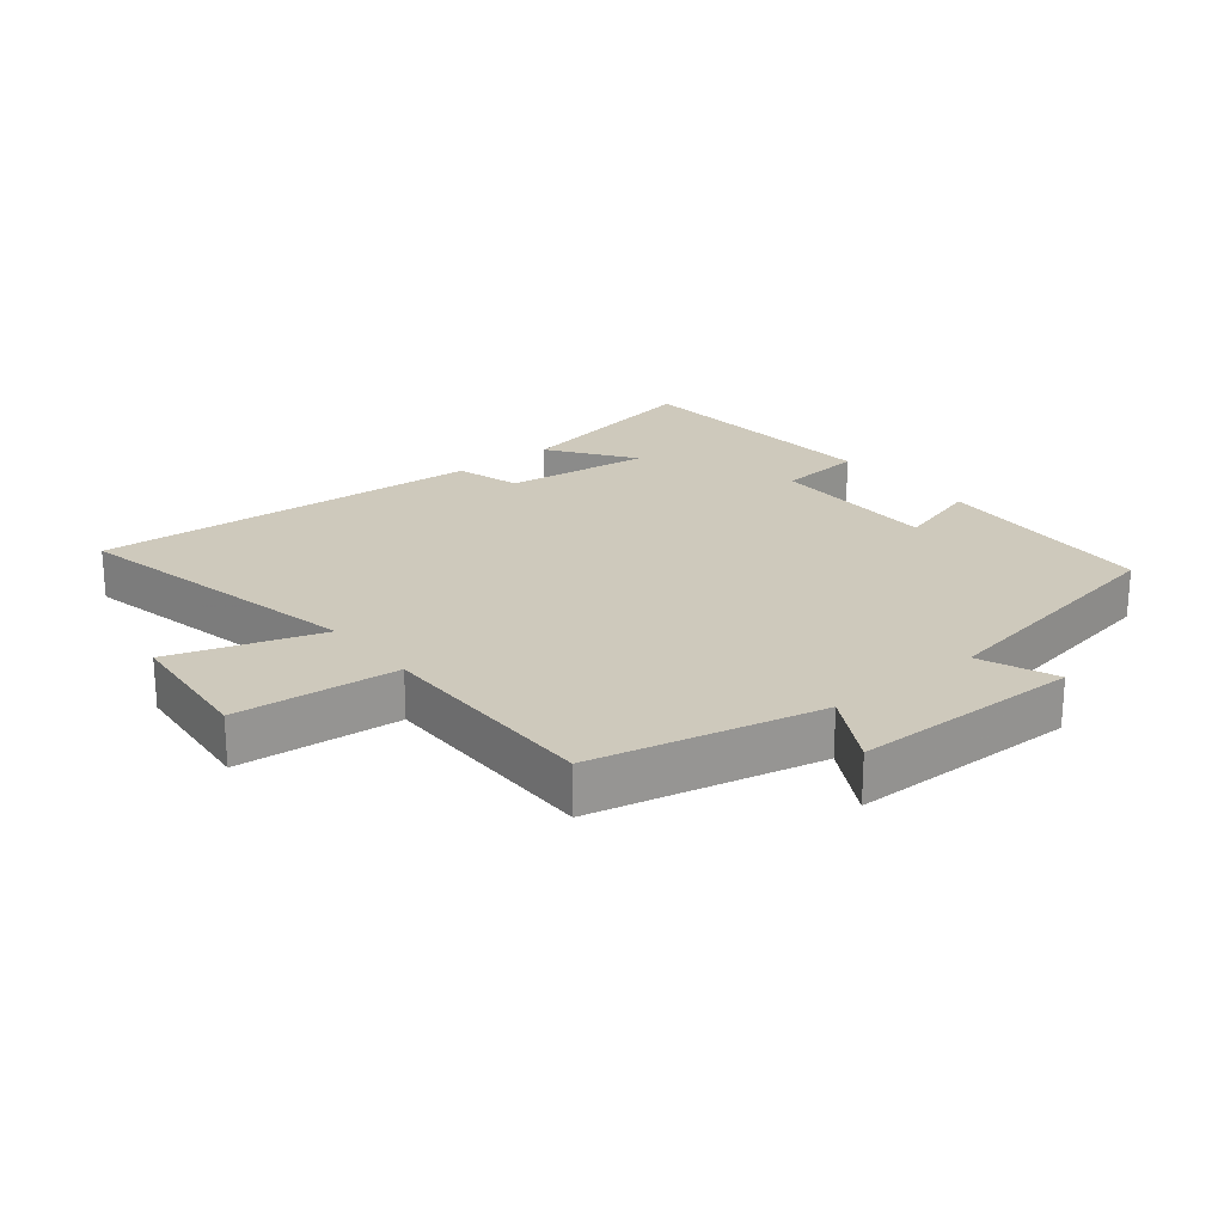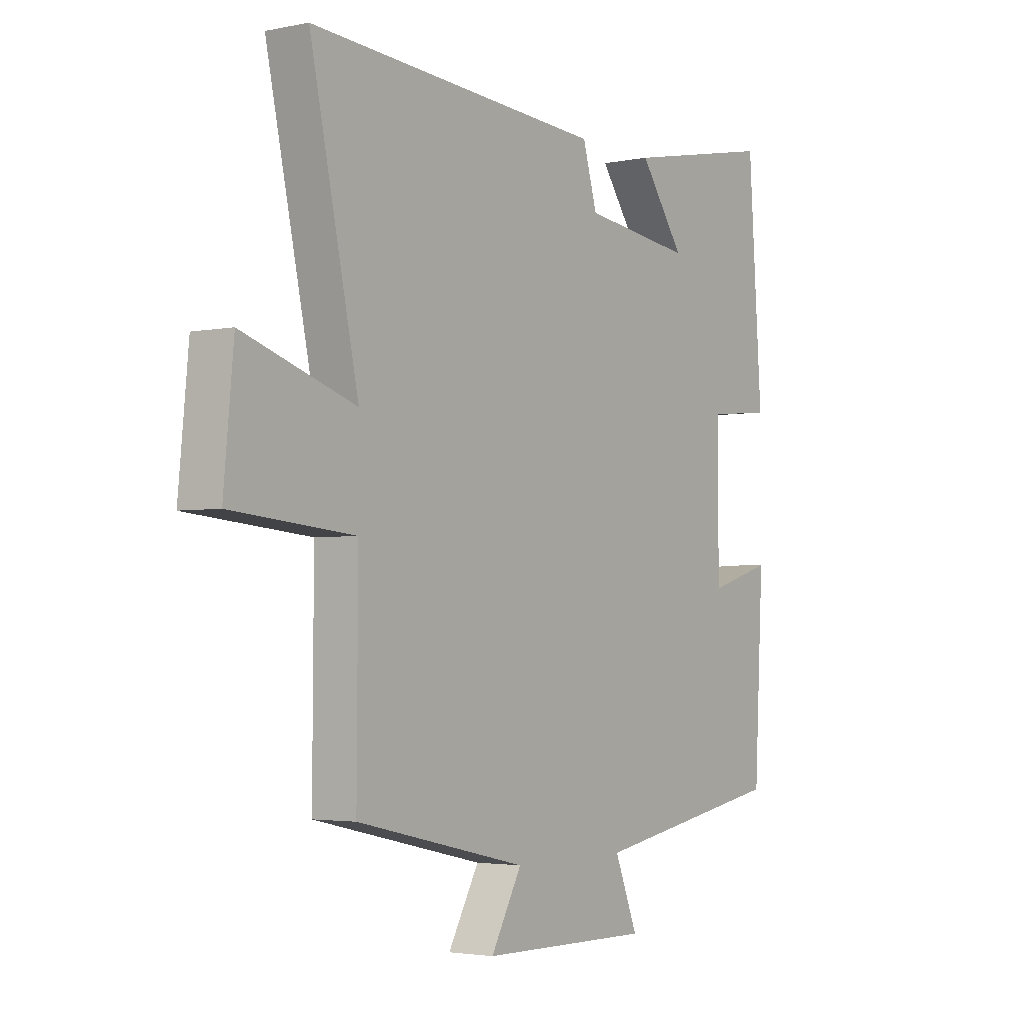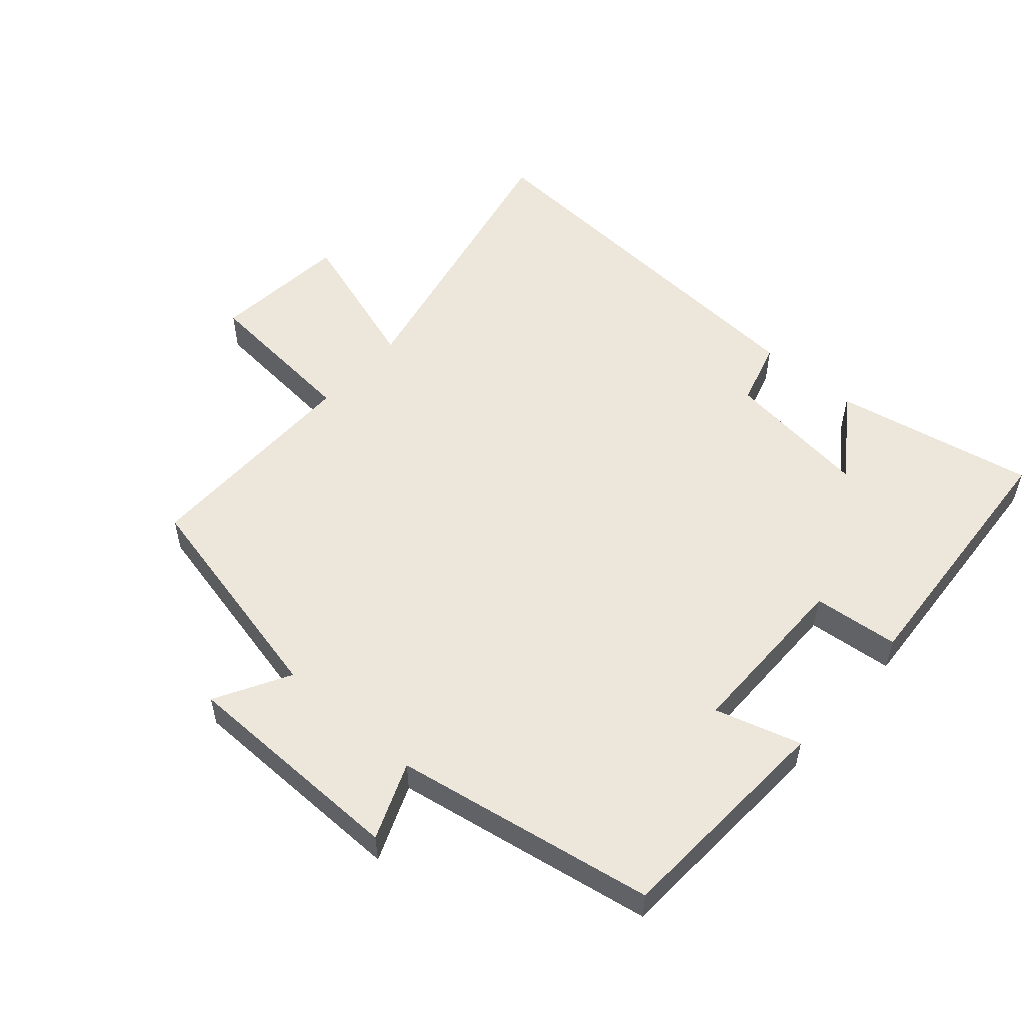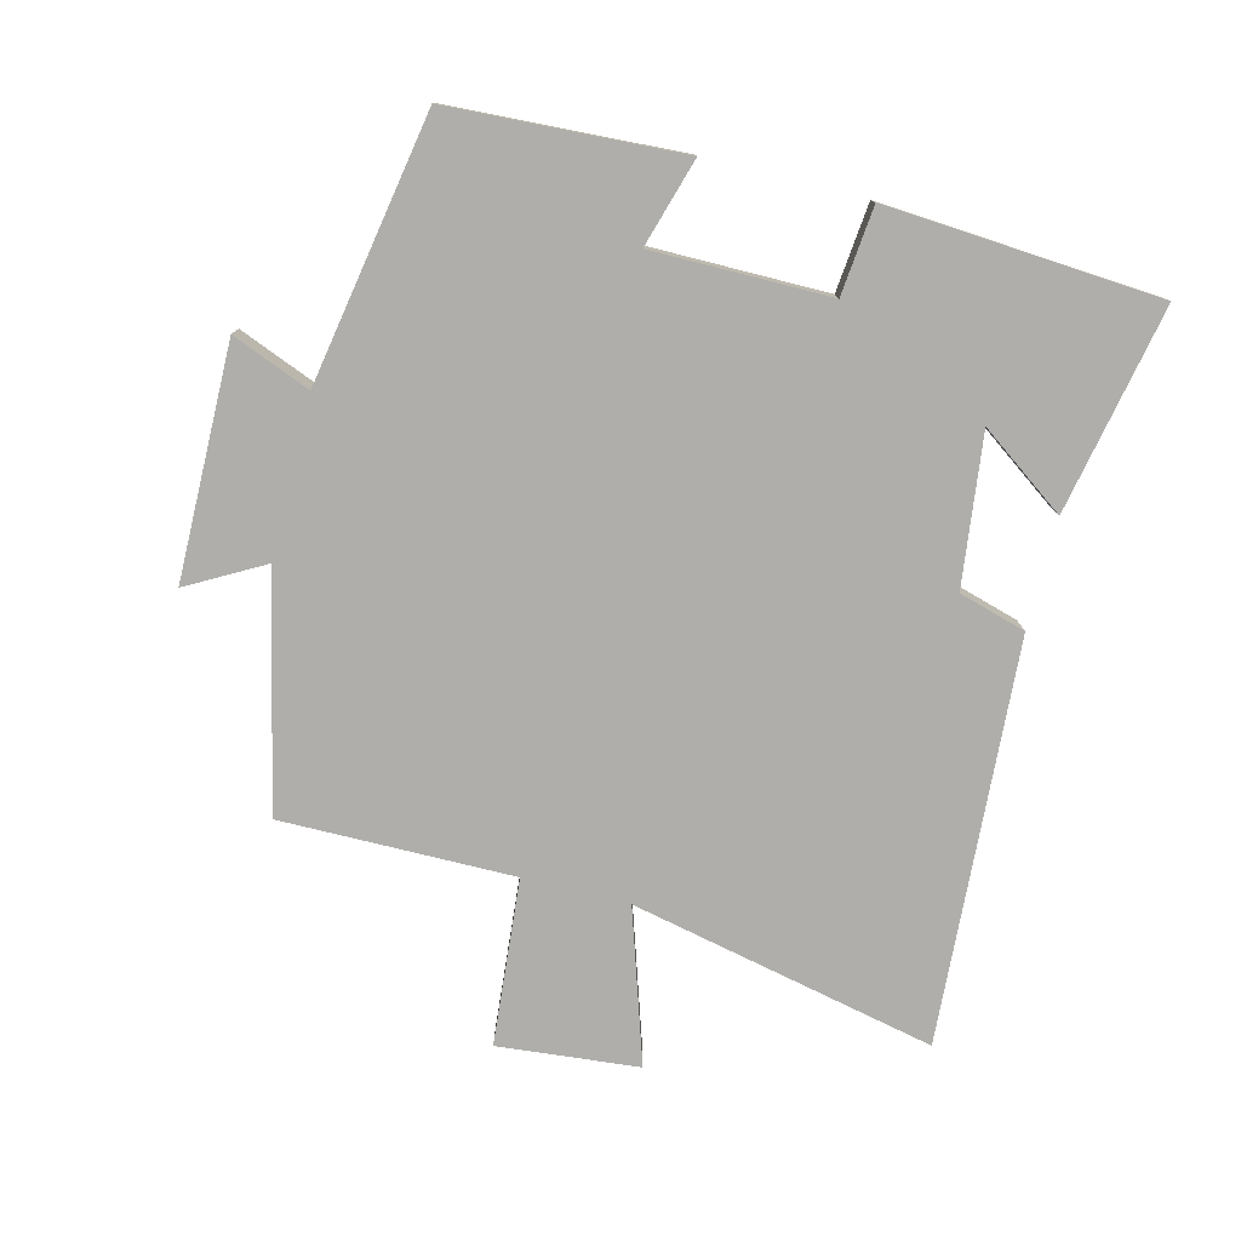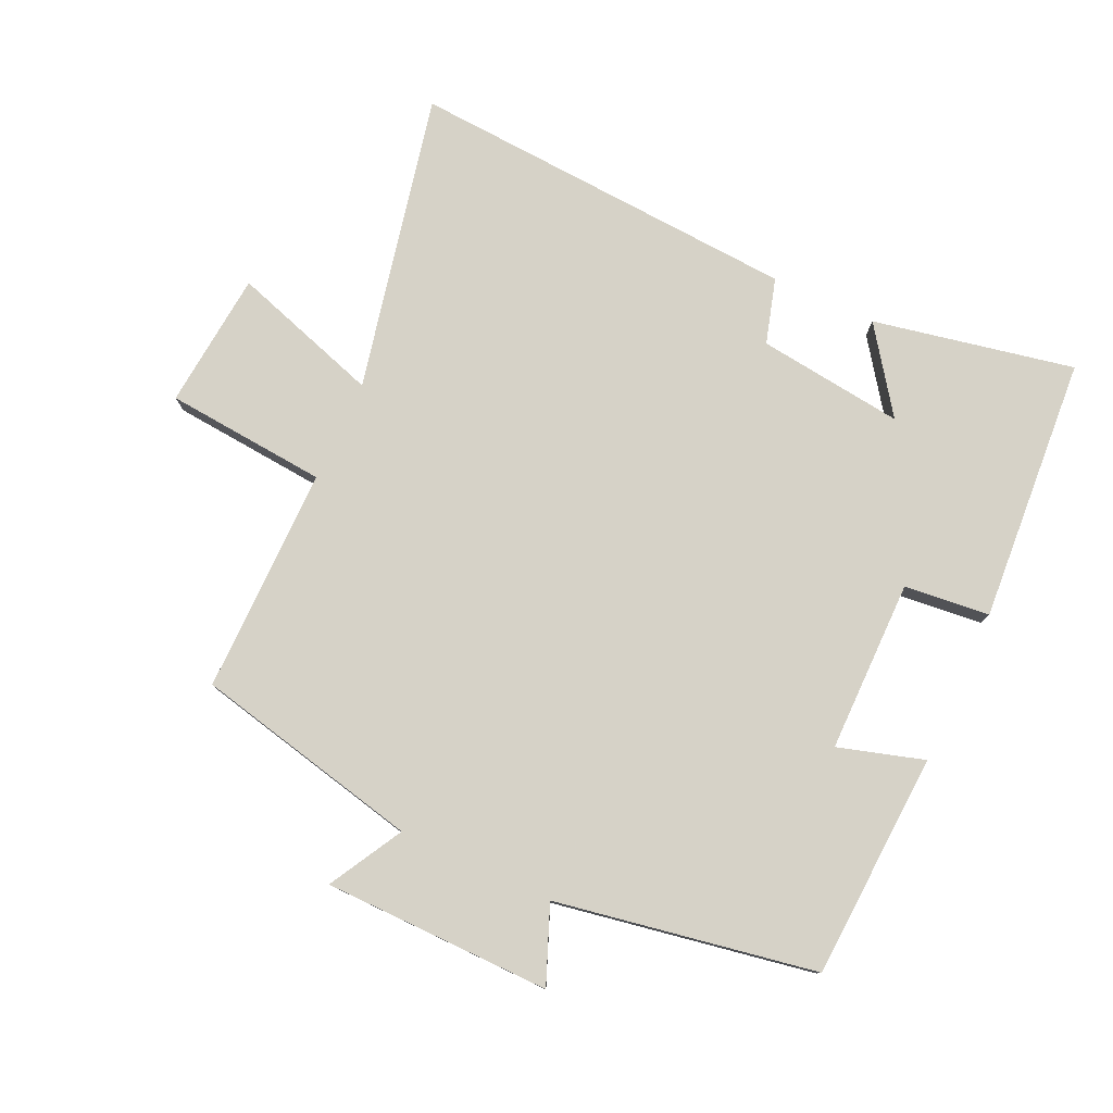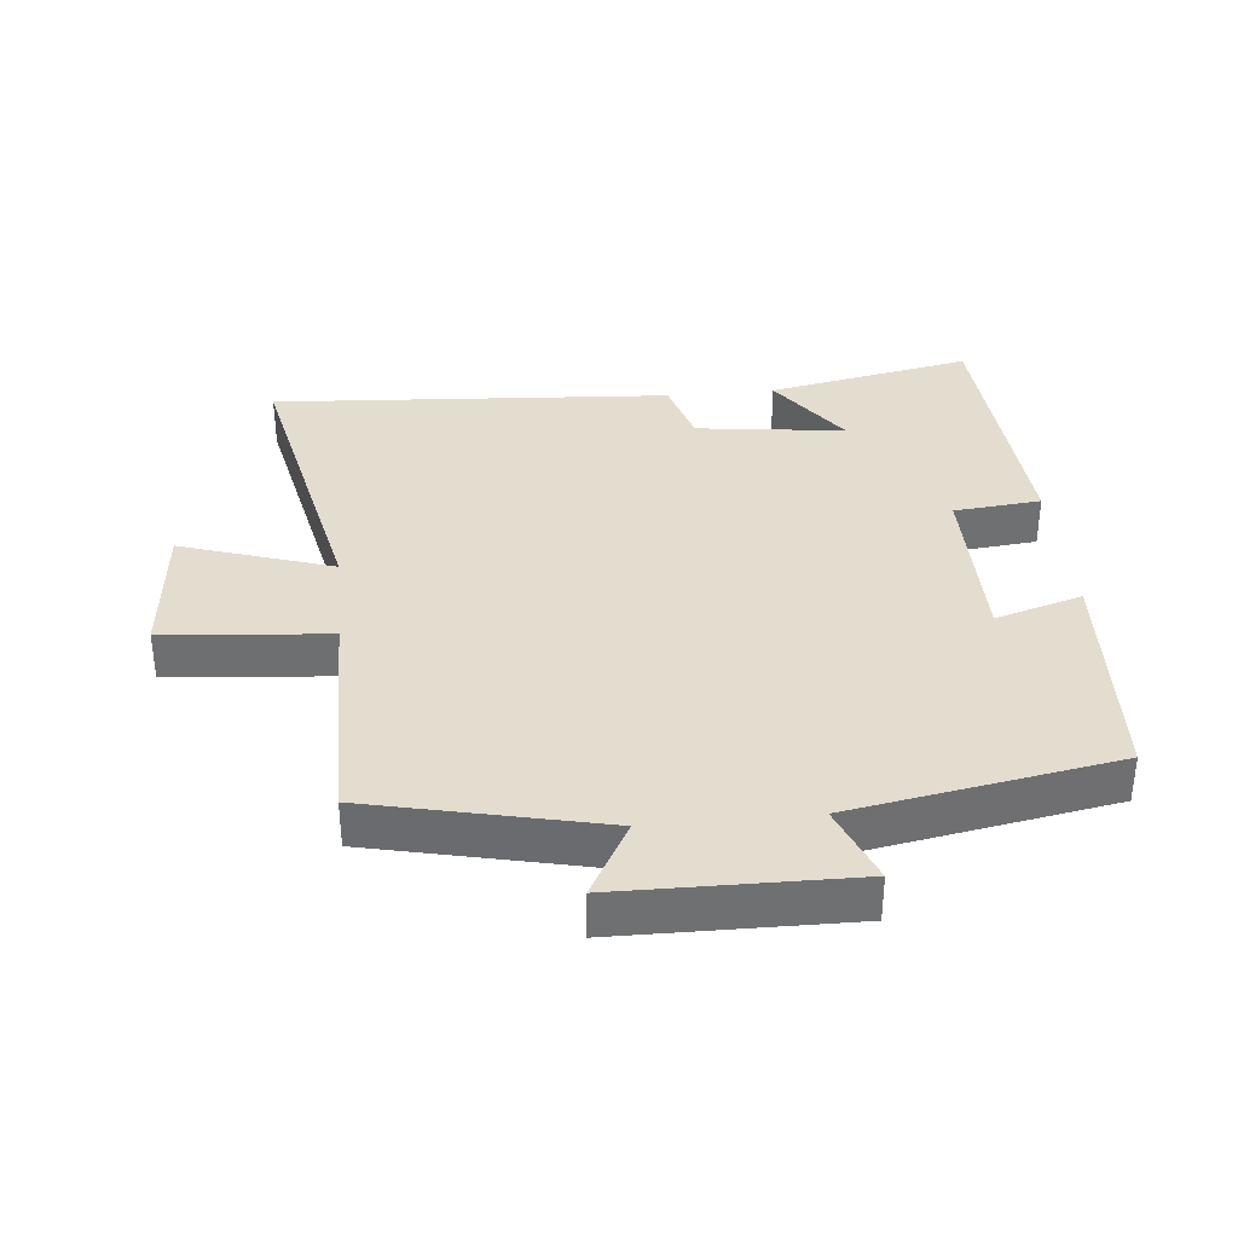
<metadata>
{"format":"obj","ext":"obj","renderer":"f3d","projection":"perspective","resolution":1024,"background":"white","views":[{"elev":22.5,"azim":141.0,"up":"+Y"},{"elev":-3.1,"azim":125.1,"up":"+Z"},{"elev":53.8,"azim":-138.7,"up":"+Y"},{"elev":-77.6,"azim":-104.2,"up":"+Y"},{"elev":78.5,"azim":-155.3,"up":"+Y"},{"elev":35.6,"azim":174.5,"up":"+Y"}]}
</metadata>
<code>
v 0.502 0.07 -0.422
v 0.155 0.07 -0.5
v 0.218 0.07 -0.613
v -0.13 0.07 -0.617
v -0.083 0.07 -0.5
v -0.481 0.07 -0.43
v -0.5 0.07 -0.084
v -0.369 0.07 -0.123
v -0.369 0.07 0.141
v -0.5 0.07 0.154
v -0.472 0.07 0.561
v -0.164 0.07 0.5
v -0.255 0.07 0.372
v -0.031 0.07 0.4
v -0.002 0.07 0.5
v 0.598 0.07 0.539
v 0.5 0.07 0.083
v 0.728 0.07 0.157
v 0.748 0.07 -0.053
v 0.5 0.07 -0.075
v 0.502 0 -0.422
v 0.155 0 -0.5
v 0.218 0 -0.613
v -0.13 0 -0.617
v -0.083 0 -0.5
v -0.481 0 -0.43
v -0.5 0 -0.084
v -0.369 0 -0.123
v -0.369 0 0.141
v -0.5 0 0.154
v -0.472 0 0.561
v -0.164 0 0.5
v -0.255 0 0.372
v -0.031 0 0.4
v -0.002 0 0.5
v 0.598 0 0.539
v 0.5 0 0.083
v 0.728 0 0.157
v 0.748 0 -0.053
v 0.5 0 -0.075
f 17 18 19 20
f 14 15 16 17
f 13 14 17 20
f 10 11 12 13
f 9 10 13
f 8 9 13 20
f 5 6 7 8
f 5 8 20 1
f 2 3 4 5
f 1 2 5
f 40 39 38 37
f 37 36 35 34
f 40 37 34 33
f 33 32 31 30
f 33 30 29
f 40 33 29 28
f 28 27 26 25
f 21 40 28 25
f 25 24 23 22
f 25 22 21
f 1 21 22 2
f 2 22 23 3
f 3 23 24 4
f 4 24 25 5
f 5 25 26 6
f 6 26 27 7
f 7 27 28 8
f 8 28 29 9
f 9 29 30 10
f 10 30 31 11
f 11 31 32 12
f 12 32 33 13
f 13 33 34 14
f 14 34 35 15
f 15 35 36 16
f 16 36 37 17
f 17 37 38 18
f 18 38 39 19
f 19 39 40 20
f 20 40 21 1

</code>
